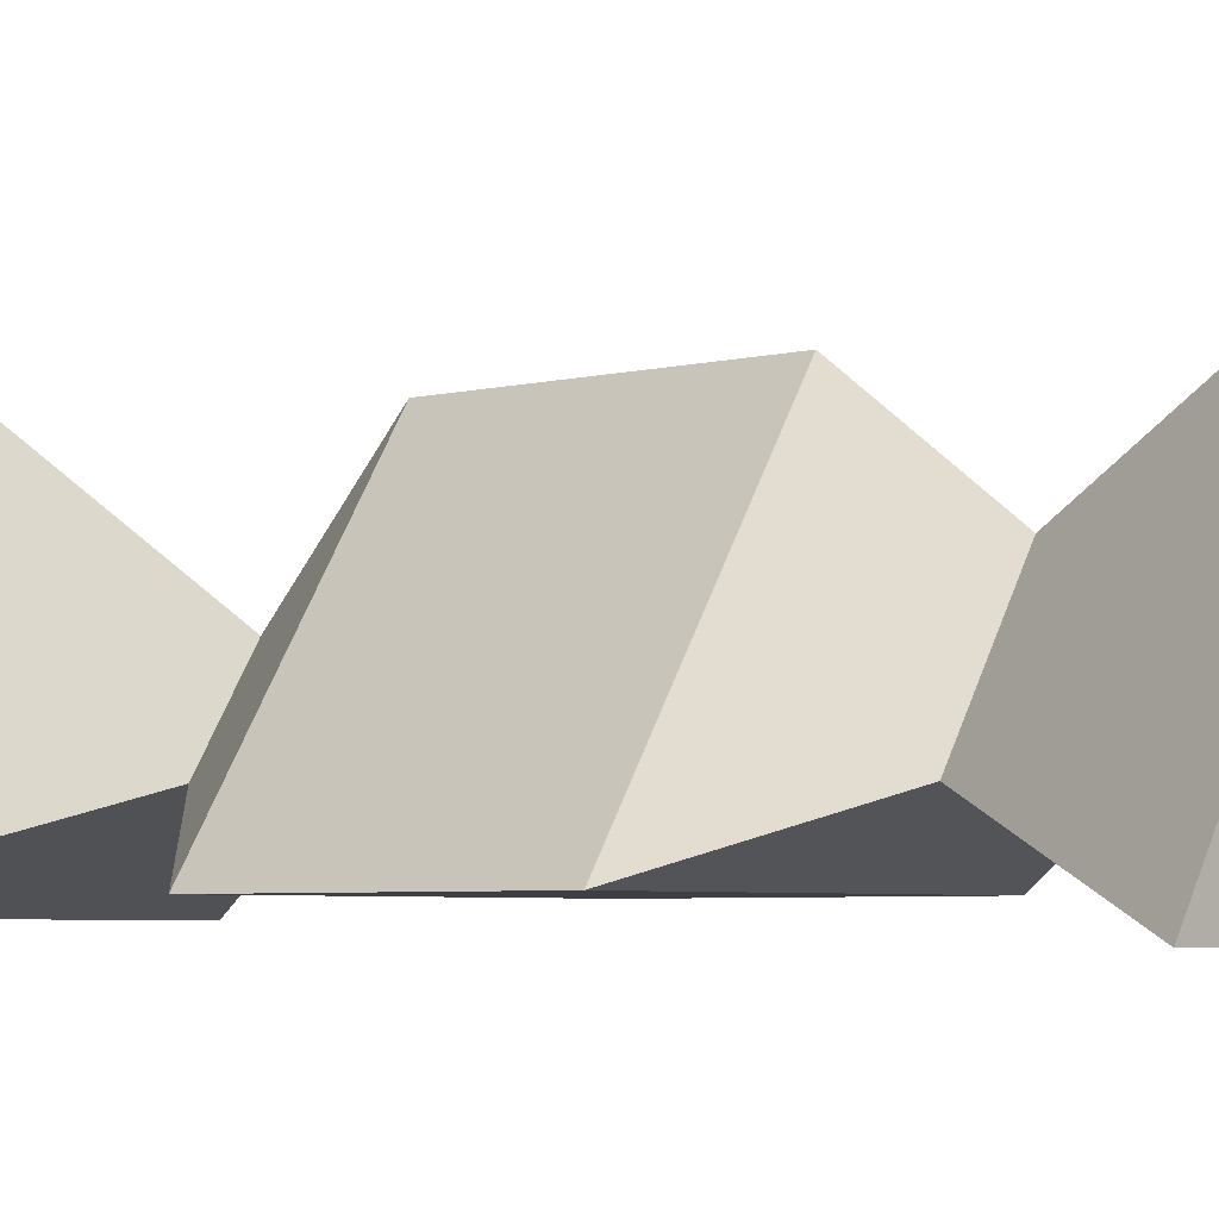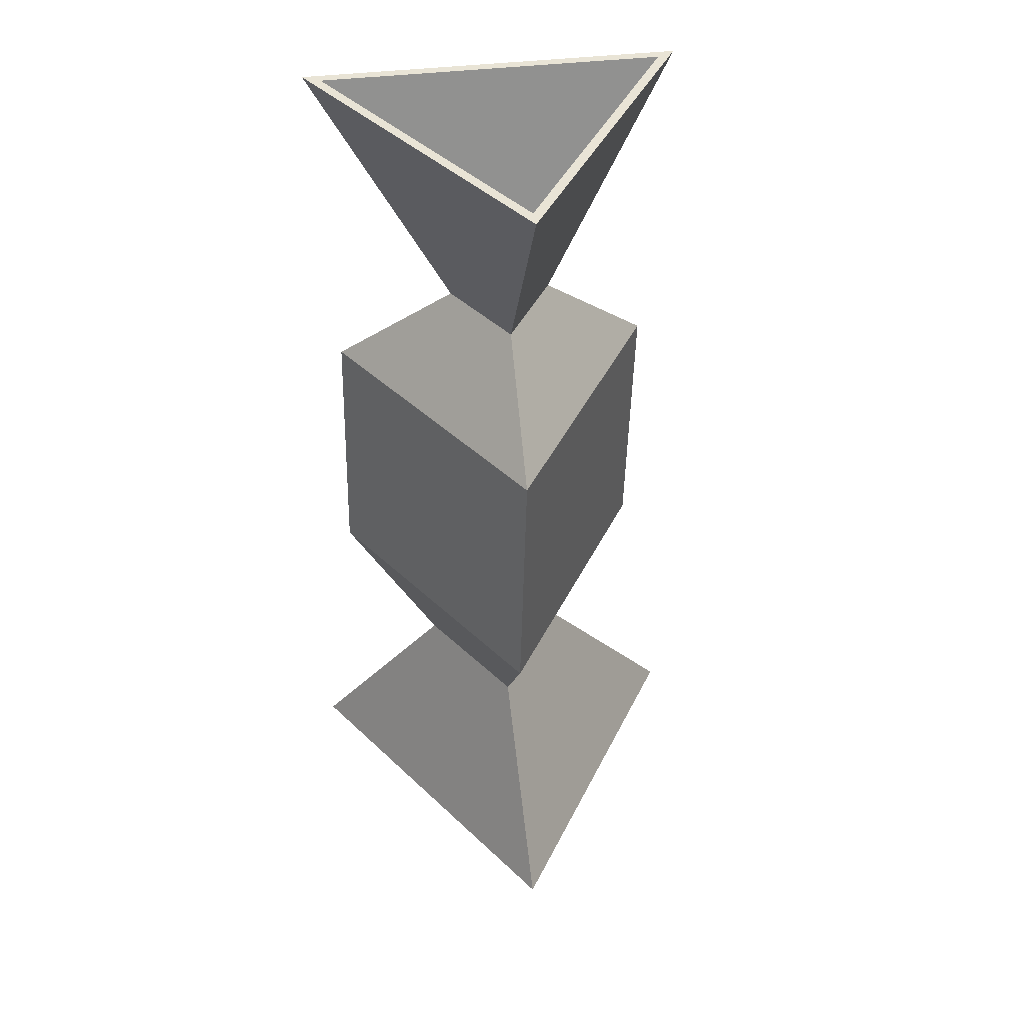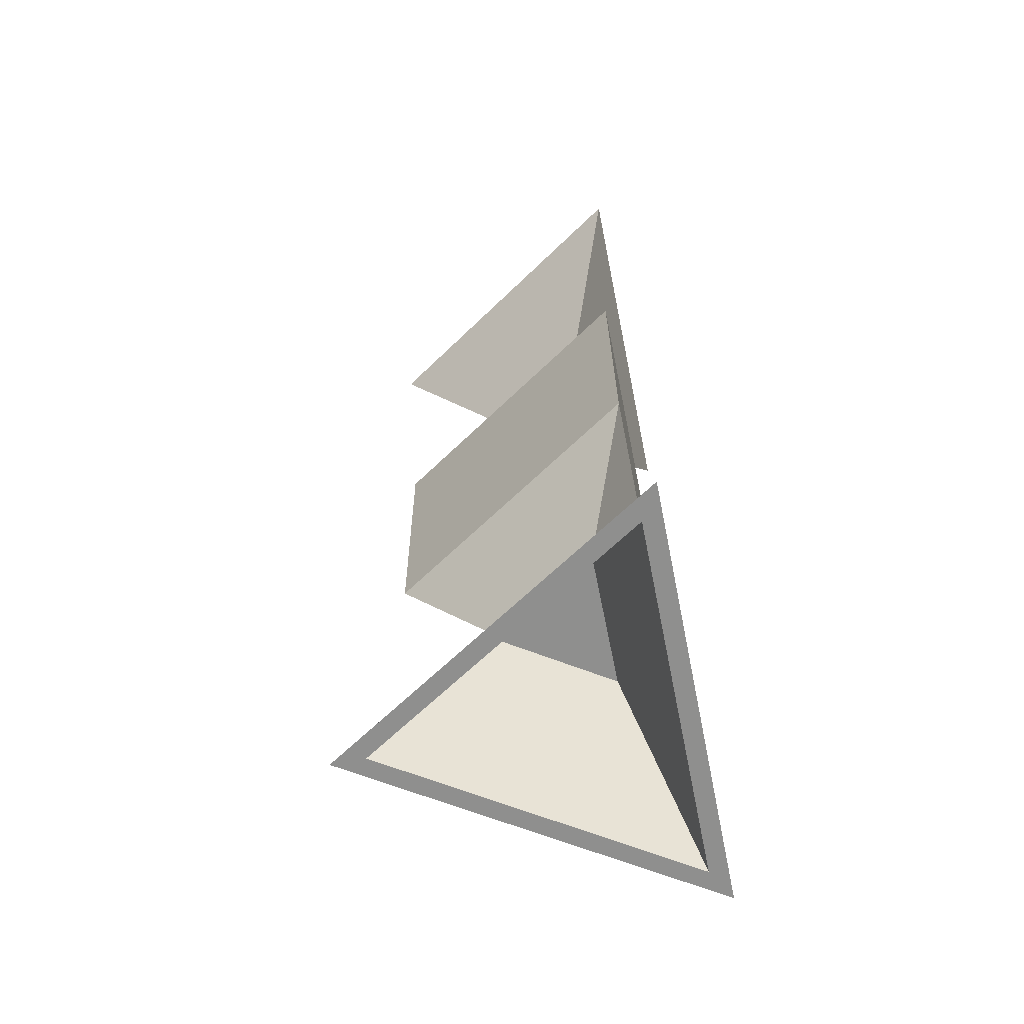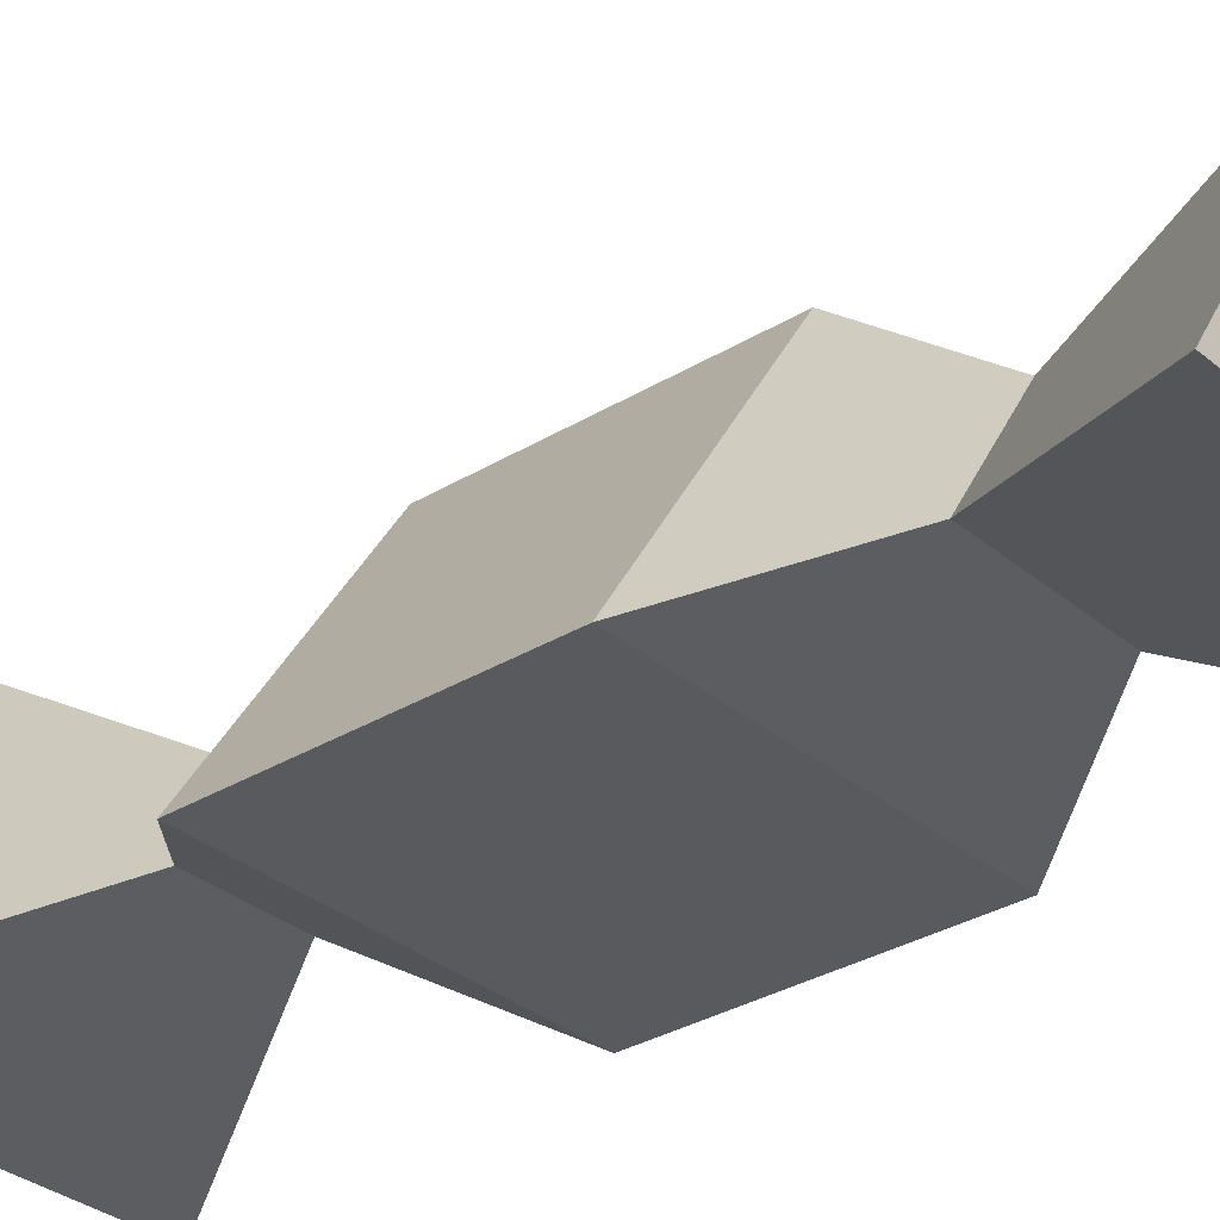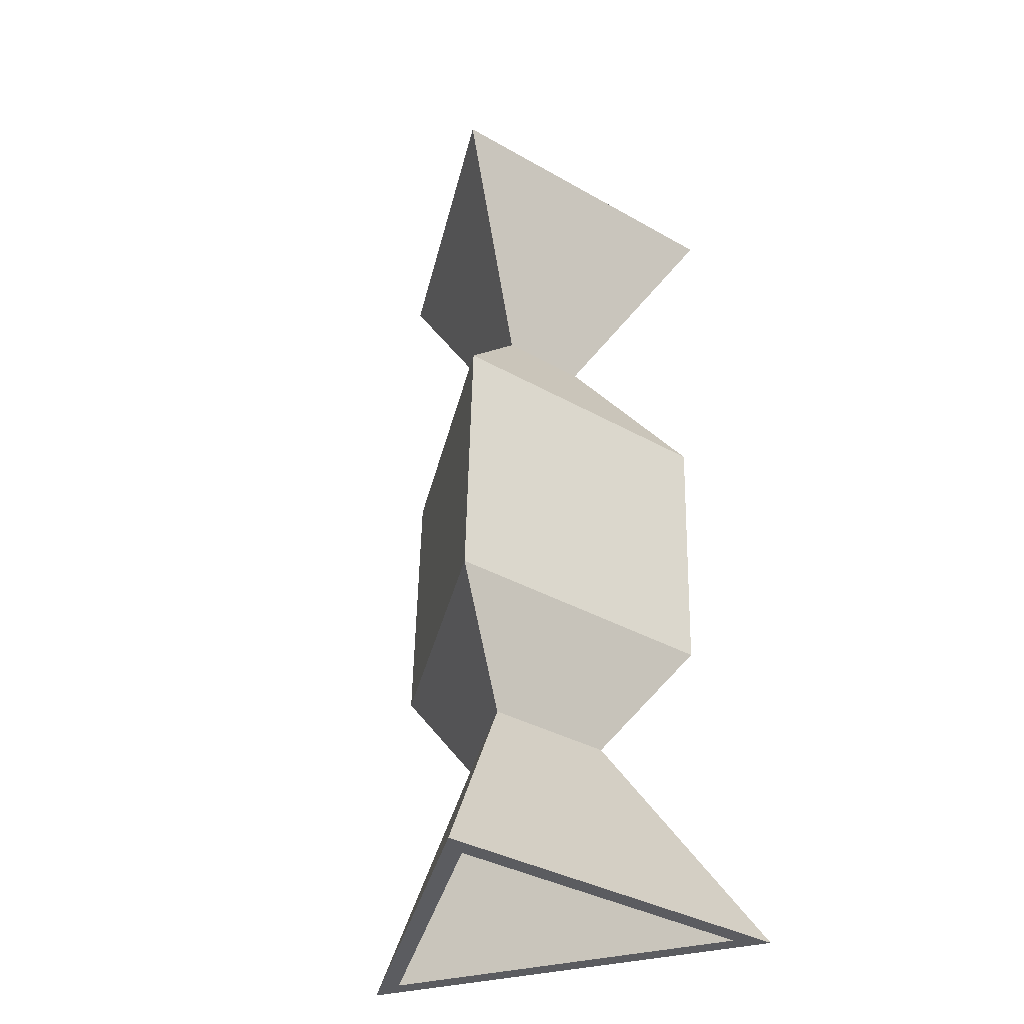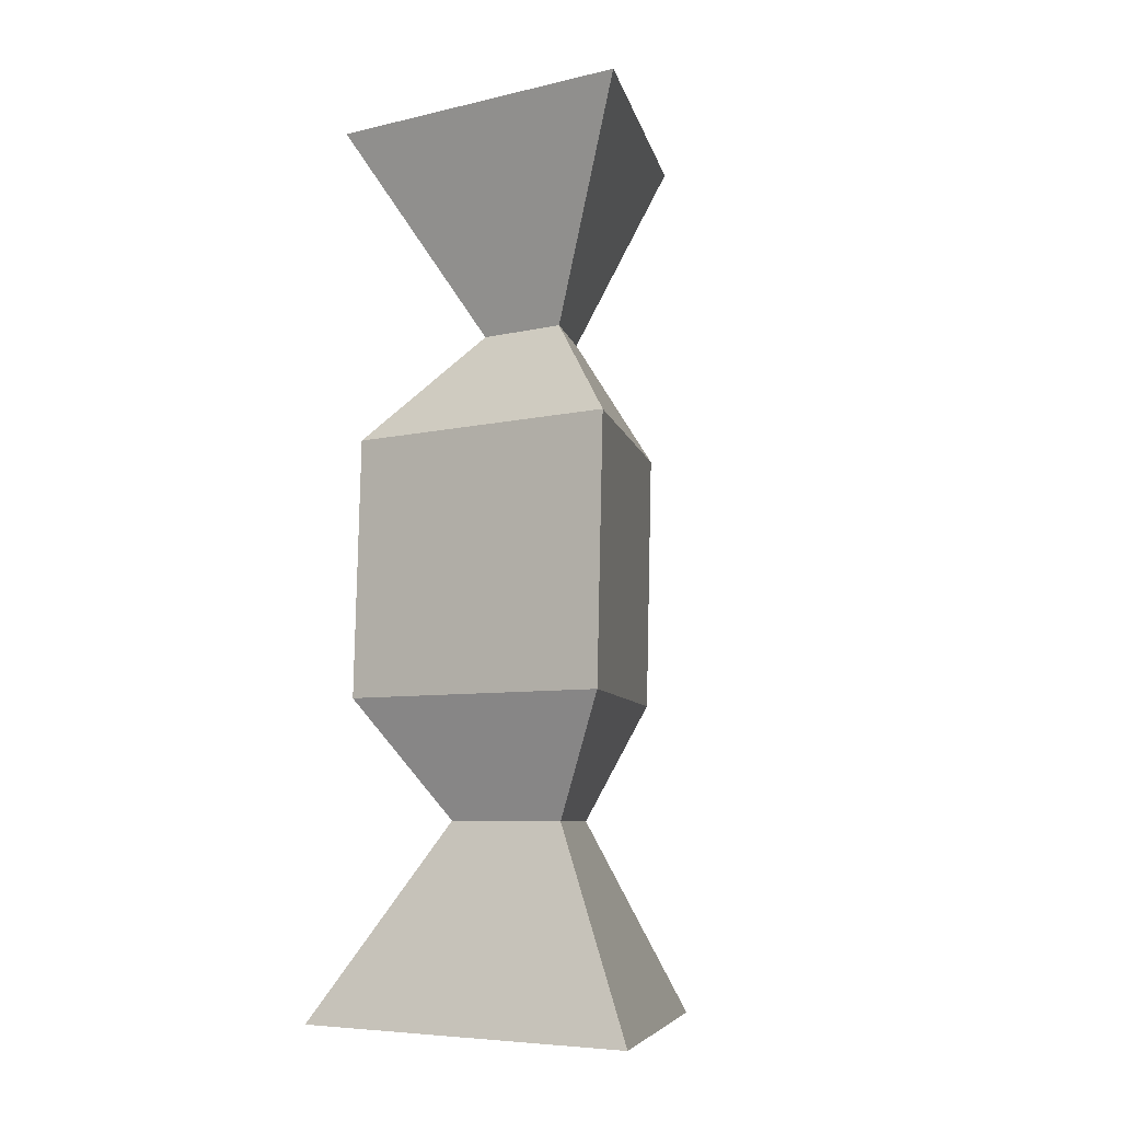
<metadata>
{"format":"obj","ext":"obj","renderer":"f3d","projection":"perspective","resolution":1024,"background":"white","views":[{"elev":-4.4,"azim":-49.4,"up":"+Z"},{"elev":42.3,"azim":-8.7,"up":"+Y"},{"elev":-65.4,"azim":101.4,"up":"+Y"},{"elev":-31.3,"azim":-50.3,"up":"+Z"},{"elev":-35.4,"azim":20.2,"up":"+Y"},{"elev":-7.0,"azim":-21.7,"up":"+Y"}]}
</metadata>
<code>
o Plane
v 0.7915 0.6223 0
v 0.261 1.135 0.2767
v -0.7675 0.6313 0
v -0.223 1.138 0.2767
v 0.01198 0.6268 1.204
v 0.01902 1.137 0.6505
v 0.7617 -0.6459 -0
v -0.7973 -0.6369 -0
v -0.01781 -0.6414 1.204
v 0.3308 -1.229 0.223
v -0.3621 -1.225 0.223
v -0.01565 -1.227 0.758
v 0.8691 -2.201 -0.0298
v -0.8233 -2.191 -0.0298
v 0.0229 -2.196 1.277
v 0.8212 2.187 -0.005547
v -0.7687 2.196 -0.005547
v 0.02627 2.192 1.222
v 0.02627 2.192 1.305
v -0.8512 2.197 -0.05042
v 0.9037 2.187 -0.05042
v 0.02627 2.192 1.222
v -0.7687 2.196 -0.005547
v 0.8212 2.187 -0.005547
v 0.02218 1.484 0.7723
v -0.3358 1.486 0.2194
v 0.3802 1.482 0.2194
v 0.0229 -2.196 1.434
v 1.026 -2.202 -0.115
v -0.9801 -2.19 -0.115
v 0.02782 -1.345 0.7539
v 0.3658 -1.347 0.2318
v -0.3102 -1.343 0.2318
f 5 6 4 3
f 1 2 6 5
f 1 3 4 2
f 3 1 7 8
f 5 3 8 9
f 1 5 9 7
f 8 7 10 11
f 9 8 11 12
f 7 9 12 10
f 11 10 29 30
f 12 11 30 28
f 10 12 28 29
f 2 4 20 21
f 6 2 21 19
f 4 6 19 20
f 16 17 23 24
f 18 17 20 19
f 16 18 19 21
f 17 16 21 20
f 24 23 26 27
f 18 16 24 22
f 17 18 22 23
f 25 27 26
f 22 24 27 25
f 23 22 25 26
f 14 13 32 33
f 15 13 29 28
f 14 15 28 30
f 13 14 30 29
f 31 33 32
f 15 14 33 31
f 13 15 31 32

</code>
